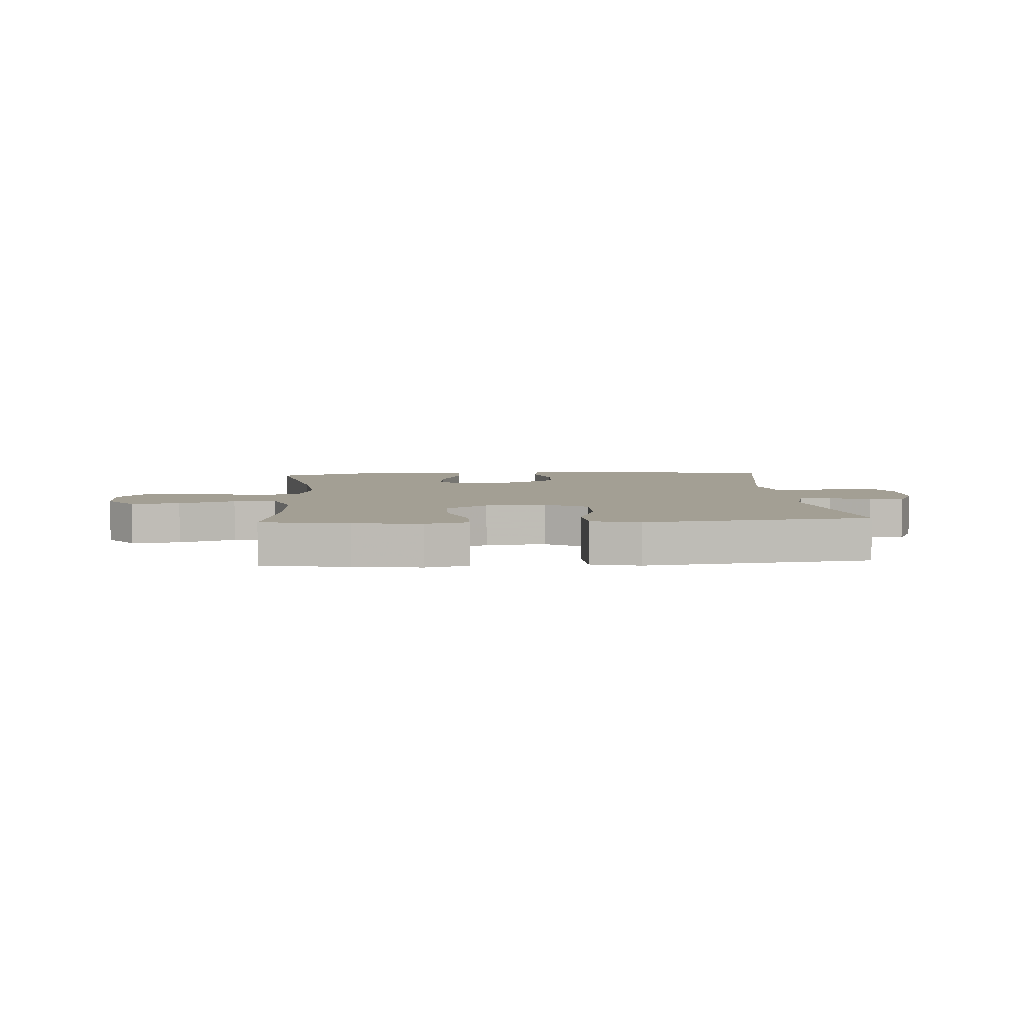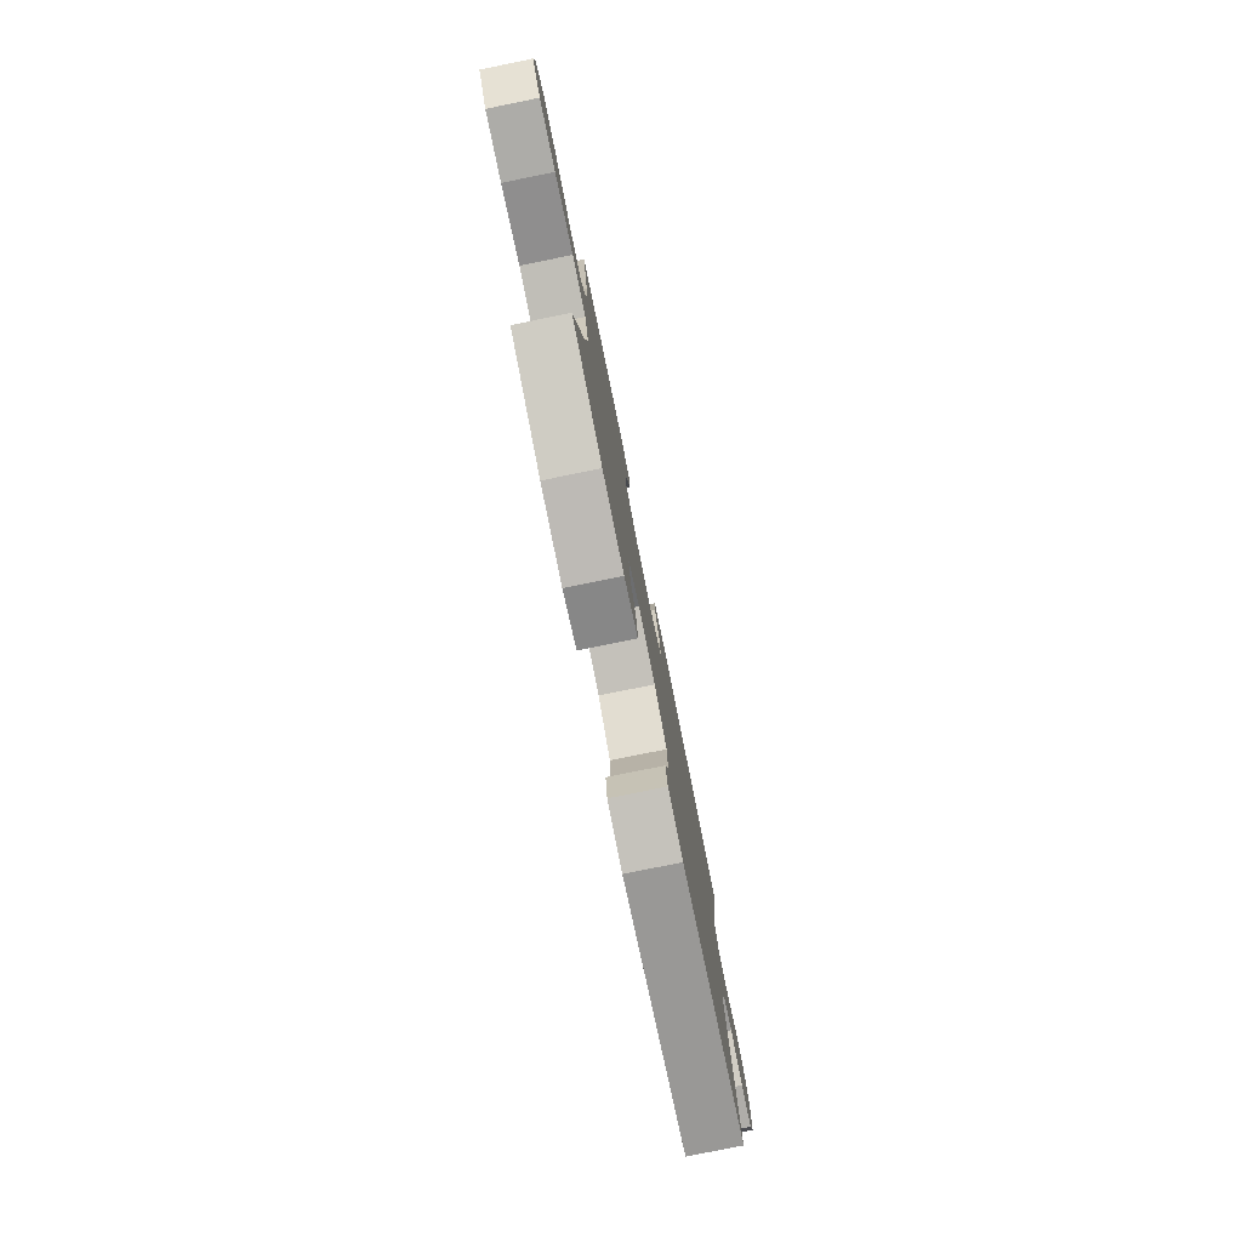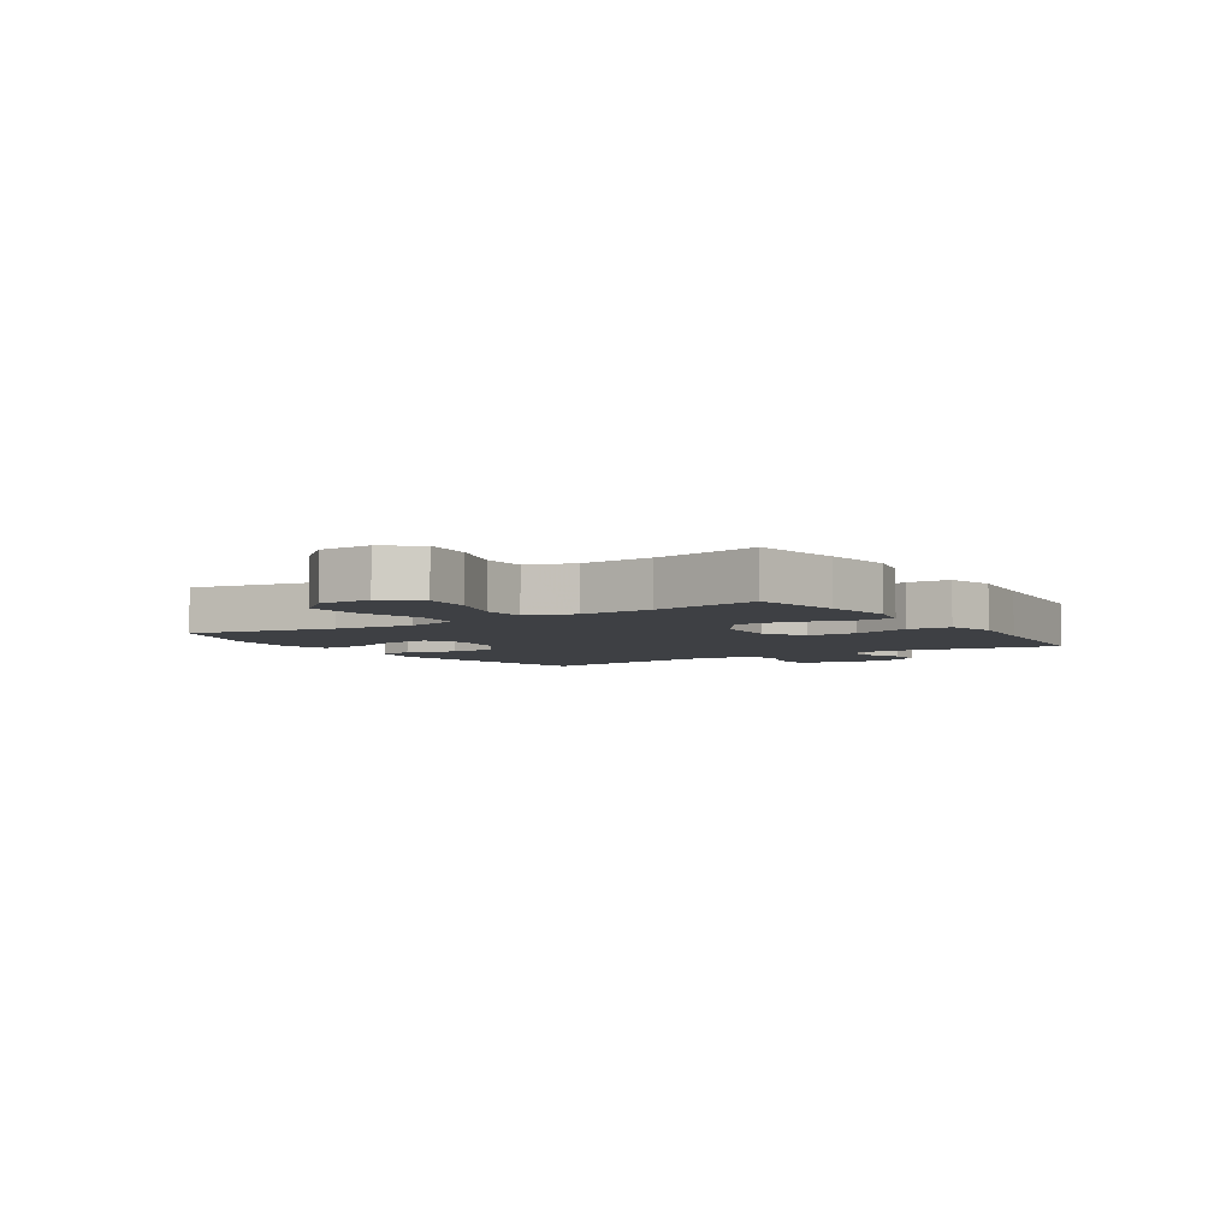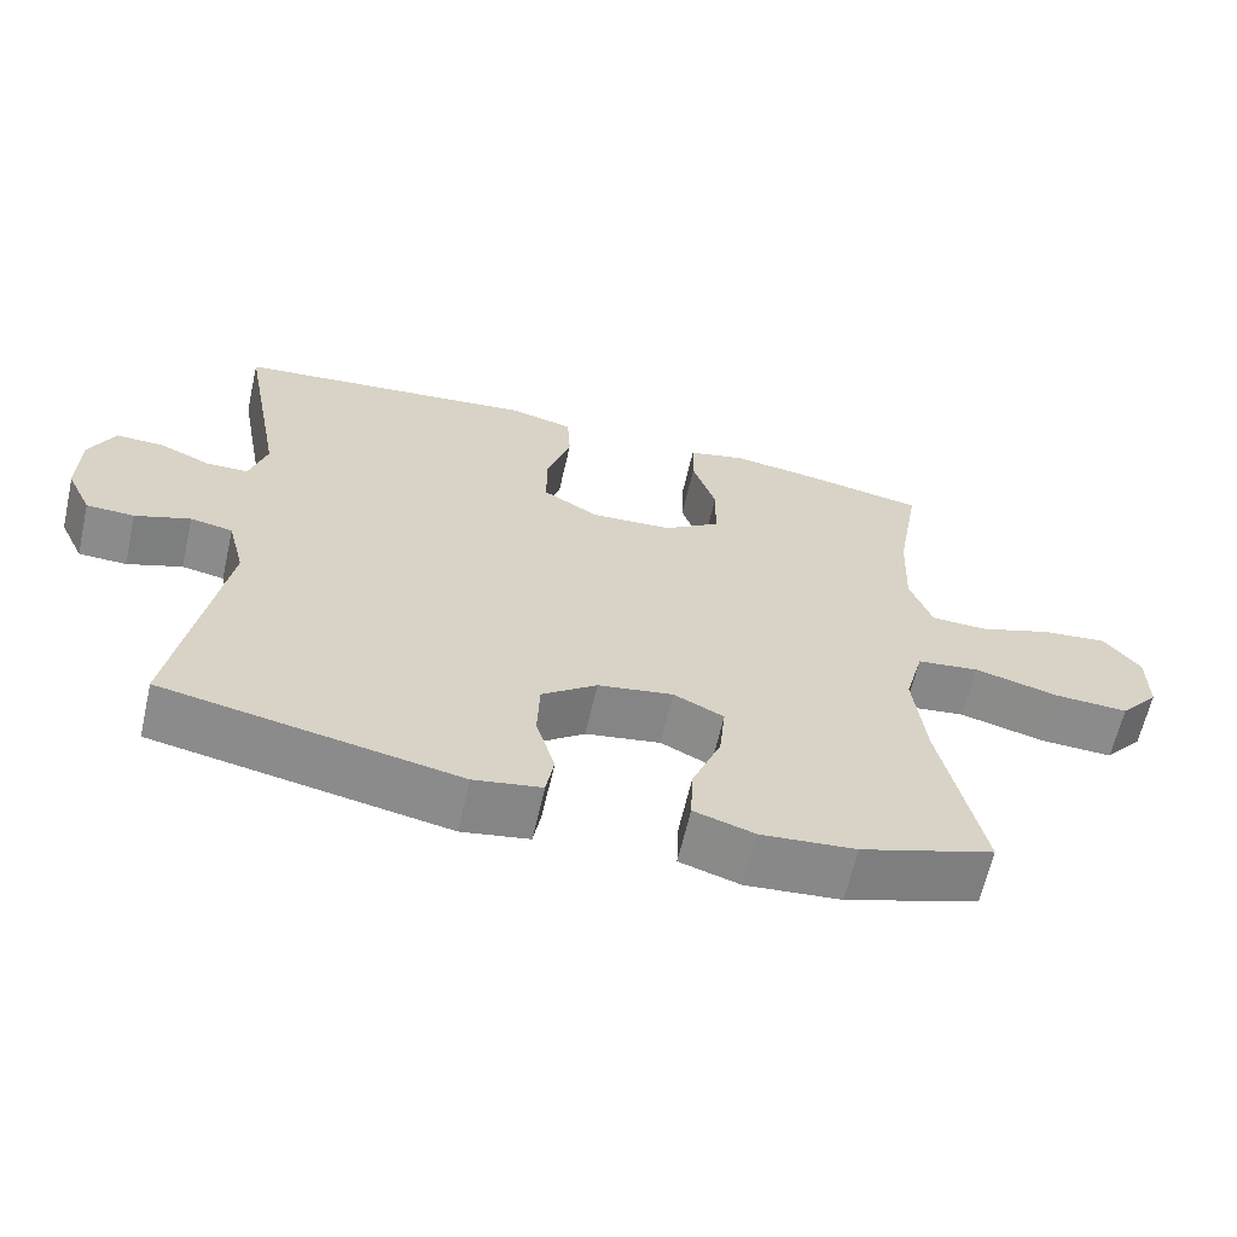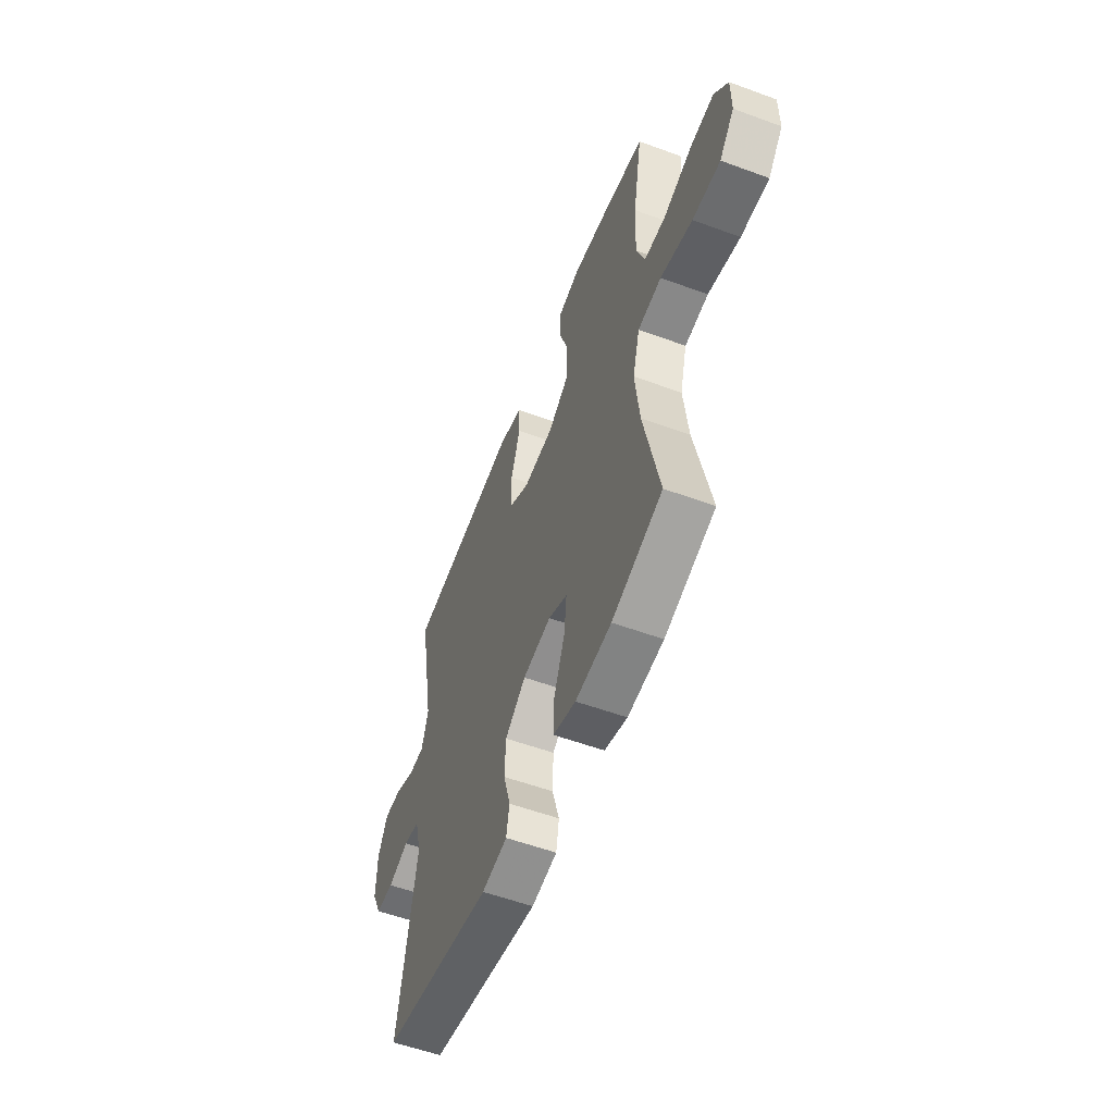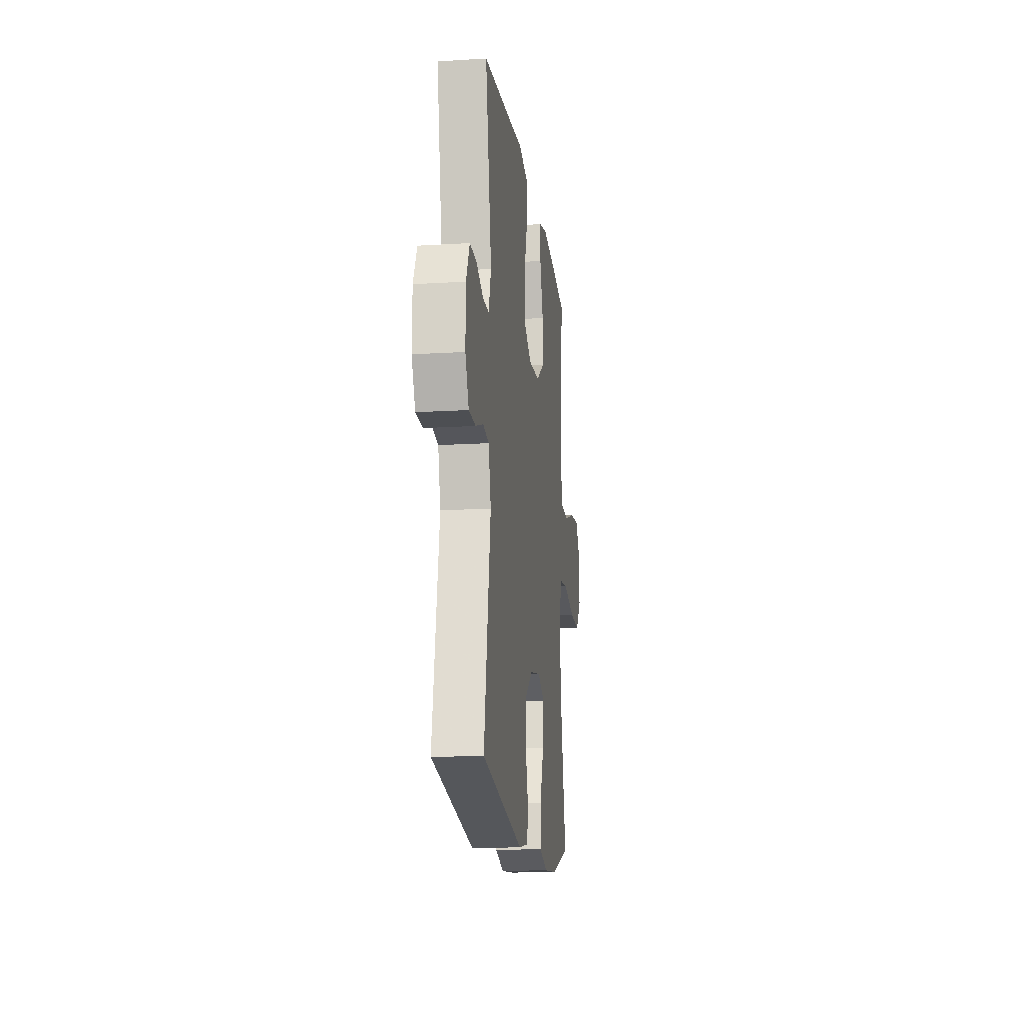
<metadata>
{"format":"obj","ext":"obj","renderer":"f3d","projection":"perspective","resolution":1024,"background":"white","views":[{"elev":5.4,"azim":-4.1,"up":"+Y"},{"elev":-79.0,"azim":-78.5,"up":"+Z"},{"elev":-4.7,"azim":-56.6,"up":"+Y"},{"elev":-63.6,"azim":167.1,"up":"+Z"},{"elev":-55.9,"azim":-111.1,"up":"+Z"},{"elev":-15.7,"azim":97.4,"up":"+Z"}]}
</metadata>
<code>
v -0.5 0.07 0.5
v -0.351 0.07 0.527
v -0.235 0.07 0.543
v -0.161 0.07 0.525
v -0.16 0.07 0.457
v -0.19 0.07 0.365
v -0.189 0.07 0.28
v -0.117 0.07 0.23
v -0.013 0.07 0.224
v 0.058 0.07 0.266
v 0.058 0.07 0.351
v 0.027 0.07 0.449
v 0.031 0.07 0.522
v 0.114 0.07 0.543
v 0.241 0.07 0.528
v 0.5 0.07 0.5
v 0.445 0.07 0.201
v 0.467 0.07 0.128
v 0.52 0.07 0.127
v 0.588 0.07 0.156
v 0.647 0.07 0.157
v 0.679 0.07 0.09
v 0.68 0.07 -0.007
v 0.648 0.07 -0.075
v 0.587 0.07 -0.077
v 0.517 0.07 -0.052
v 0.463 0.07 -0.062
v 0.441 0.07 -0.149
v 0.5 0.07 -0.5
v 0.125 0.07 -0.572
v 0.039 0.07 -0.557
v 0.029 0.07 -0.499
v 0.053 0.07 -0.416
v 0.05 0.07 -0.336
v -0.02 0.07 -0.283
v -0.116 0.07 -0.267
v -0.18 0.07 -0.298
v -0.172 0.07 -0.376
v -0.135 0.07 -0.47
v -0.132 0.07 -0.543
v -0.209 0.07 -0.567
v -0.33 0.07 -0.556
v -0.5 0.07 -0.5
v -0.448 0.07 -0.253
v -0.433 0.07 -0.12
v -0.457 0.07 -0.03
v -0.537 0.07 -0.02
v -0.645 0.07 -0.048
v -0.739 0.07 -0.052
v -0.789 0.07 0.008
v -0.789 0.07 0.096
v -0.743 0.07 0.155
v -0.66 0.07 0.147
v -0.565 0.07 0.114
v -0.492 0.07 0.116
v -0.464 0.07 0.196
v -0.469 0.07 0.319
v -0.5 0 0.5
v -0.351 0 0.527
v -0.235 0 0.543
v -0.161 0 0.525
v -0.16 0 0.457
v -0.19 0 0.365
v -0.189 0 0.28
v -0.117 0 0.23
v -0.013 0 0.224
v 0.058 0 0.266
v 0.058 0 0.351
v 0.027 0 0.449
v 0.031 0 0.522
v 0.114 0 0.543
v 0.241 0 0.528
v 0.5 0 0.5
v 0.445 0 0.201
v 0.467 0 0.128
v 0.52 0 0.127
v 0.588 0 0.156
v 0.647 0 0.157
v 0.679 0 0.09
v 0.68 0 -0.007
v 0.648 0 -0.075
v 0.587 0 -0.077
v 0.517 0 -0.052
v 0.463 0 -0.062
v 0.441 0 -0.149
v 0.5 0 -0.5
v 0.125 0 -0.572
v 0.039 0 -0.557
v 0.029 0 -0.499
v 0.053 0 -0.416
v 0.05 0 -0.336
v -0.02 0 -0.283
v -0.116 0 -0.267
v -0.18 0 -0.298
v -0.172 0 -0.376
v -0.135 0 -0.47
v -0.132 0 -0.543
v -0.209 0 -0.567
v -0.33 0 -0.556
v -0.5 0 -0.5
v -0.448 0 -0.253
v -0.433 0 -0.12
v -0.457 0 -0.03
v -0.537 0 -0.02
v -0.645 0 -0.048
v -0.739 0 -0.052
v -0.789 0 0.008
v -0.789 0 0.096
v -0.743 0 0.155
v -0.66 0 0.147
v -0.565 0 0.114
v -0.492 0 0.116
v -0.464 0 0.196
v -0.469 0 0.319
f 51 52 53 54
f 51 54 55
f 50 51 55
f 47 48 49 50
f 47 50 55
f 46 47 55 56
f 41 42 43 44
f 41 44 45
f 38 39 40 41
f 37 38 41 45
f 36 37 45 46
f 30 31 32 33
f 28 29 30 33
f 27 28 33 34
f 23 24 25 26
f 23 26 27
f 22 23 27
f 19 20 21 22
f 18 19 22 27
f 17 18 27 34
f 15 16 17 34
f 11 12 13 14
f 10 11 14 15
f 3 4 5 6
f 3 6 7
f 57 1 2 3
f 56 57 3 7
f 35 36 46 56
f 10 15 34 35
f 9 10 35
f 8 9 35 56
f 7 8 56
f 111 110 109 108
f 112 111 108
f 112 108 107
f 107 106 105 104
f 112 107 104
f 113 112 104 103
f 101 100 99 98
f 102 101 98
f 98 97 96 95
f 102 98 95 94
f 103 102 94 93
f 90 89 88 87
f 90 87 86 85
f 91 90 85 84
f 83 82 81 80
f 84 83 80
f 84 80 79
f 79 78 77 76
f 84 79 76 75
f 91 84 75 74
f 91 74 73 72
f 71 70 69 68
f 72 71 68 67
f 63 62 61 60
f 64 63 60
f 60 59 58 114
f 64 60 114 113
f 113 103 93 92
f 92 91 72 67
f 92 67 66
f 113 92 66 65
f 113 65 64
f 1 58 59 2
f 2 59 60 3
f 3 60 61 4
f 4 61 62 5
f 5 62 63 6
f 6 63 64 7
f 7 64 65 8
f 8 65 66 9
f 9 66 67 10
f 10 67 68 11
f 11 68 69 12
f 12 69 70 13
f 13 70 71 14
f 14 71 72 15
f 15 72 73 16
f 16 73 74 17
f 17 74 75 18
f 18 75 76 19
f 19 76 77 20
f 20 77 78 21
f 21 78 79 22
f 22 79 80 23
f 23 80 81 24
f 24 81 82 25
f 25 82 83 26
f 26 83 84 27
f 27 84 85 28
f 28 85 86 29
f 29 86 87 30
f 30 87 88 31
f 31 88 89 32
f 32 89 90 33
f 33 90 91 34
f 34 91 92 35
f 35 92 93 36
f 36 93 94 37
f 37 94 95 38
f 38 95 96 39
f 39 96 97 40
f 40 97 98 41
f 41 98 99 42
f 42 99 100 43
f 43 100 101 44
f 44 101 102 45
f 45 102 103 46
f 46 103 104 47
f 47 104 105 48
f 48 105 106 49
f 49 106 107 50
f 50 107 108 51
f 51 108 109 52
f 52 109 110 53
f 53 110 111 54
f 54 111 112 55
f 55 112 113 56
f 56 113 114 57
f 57 114 58 1

</code>
